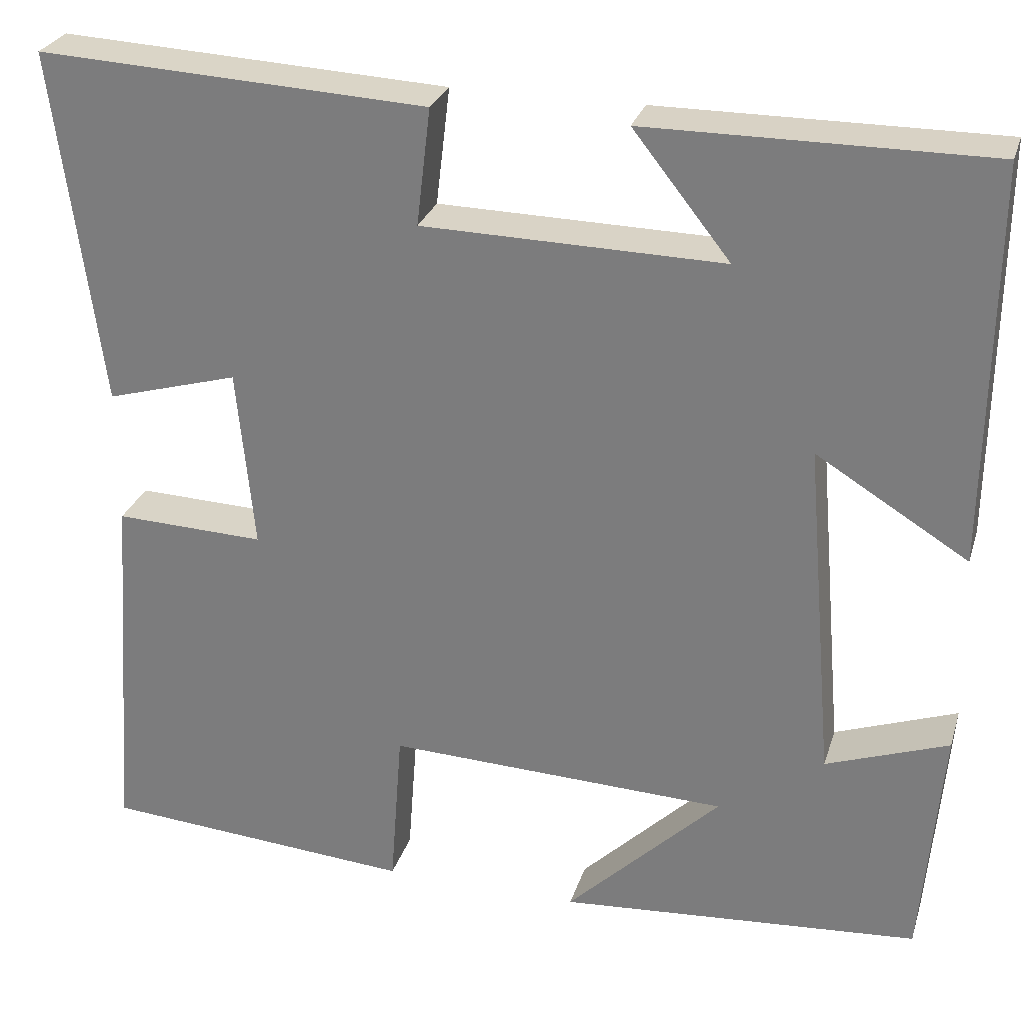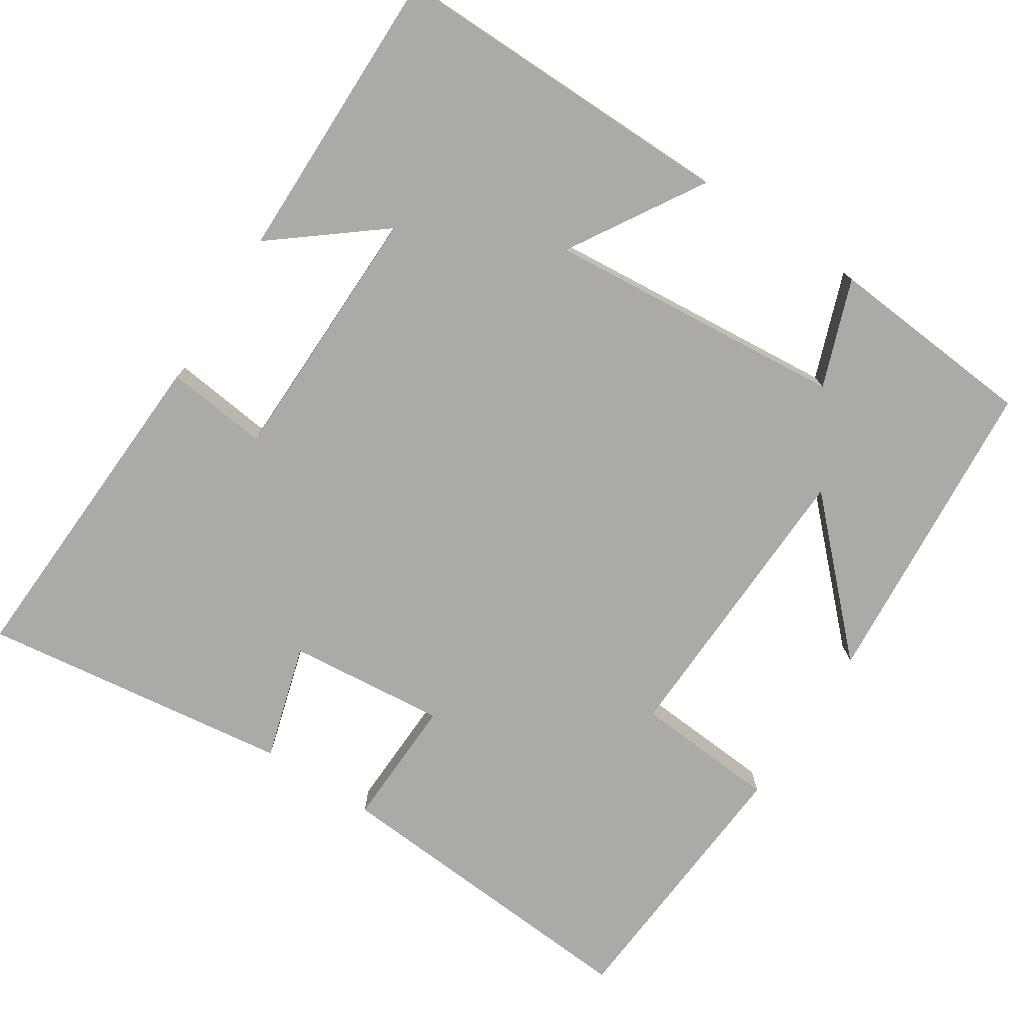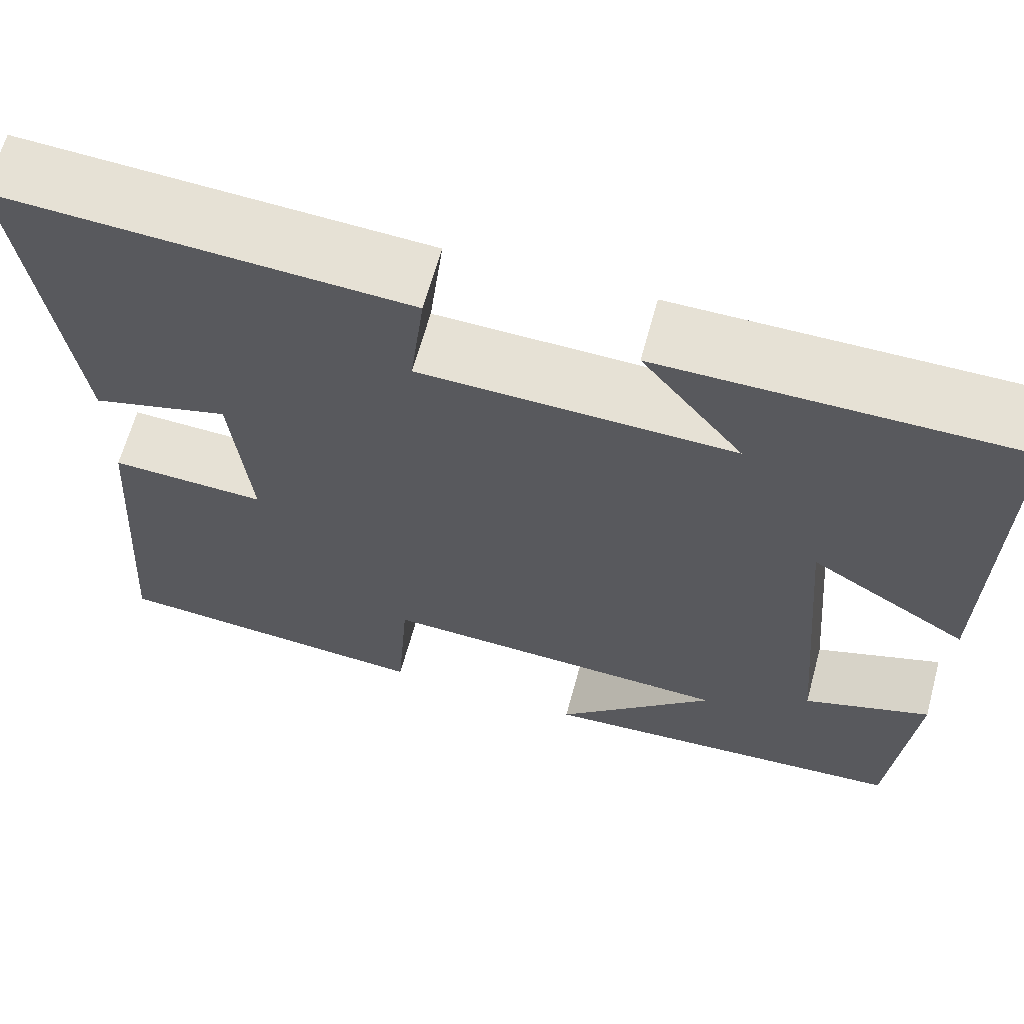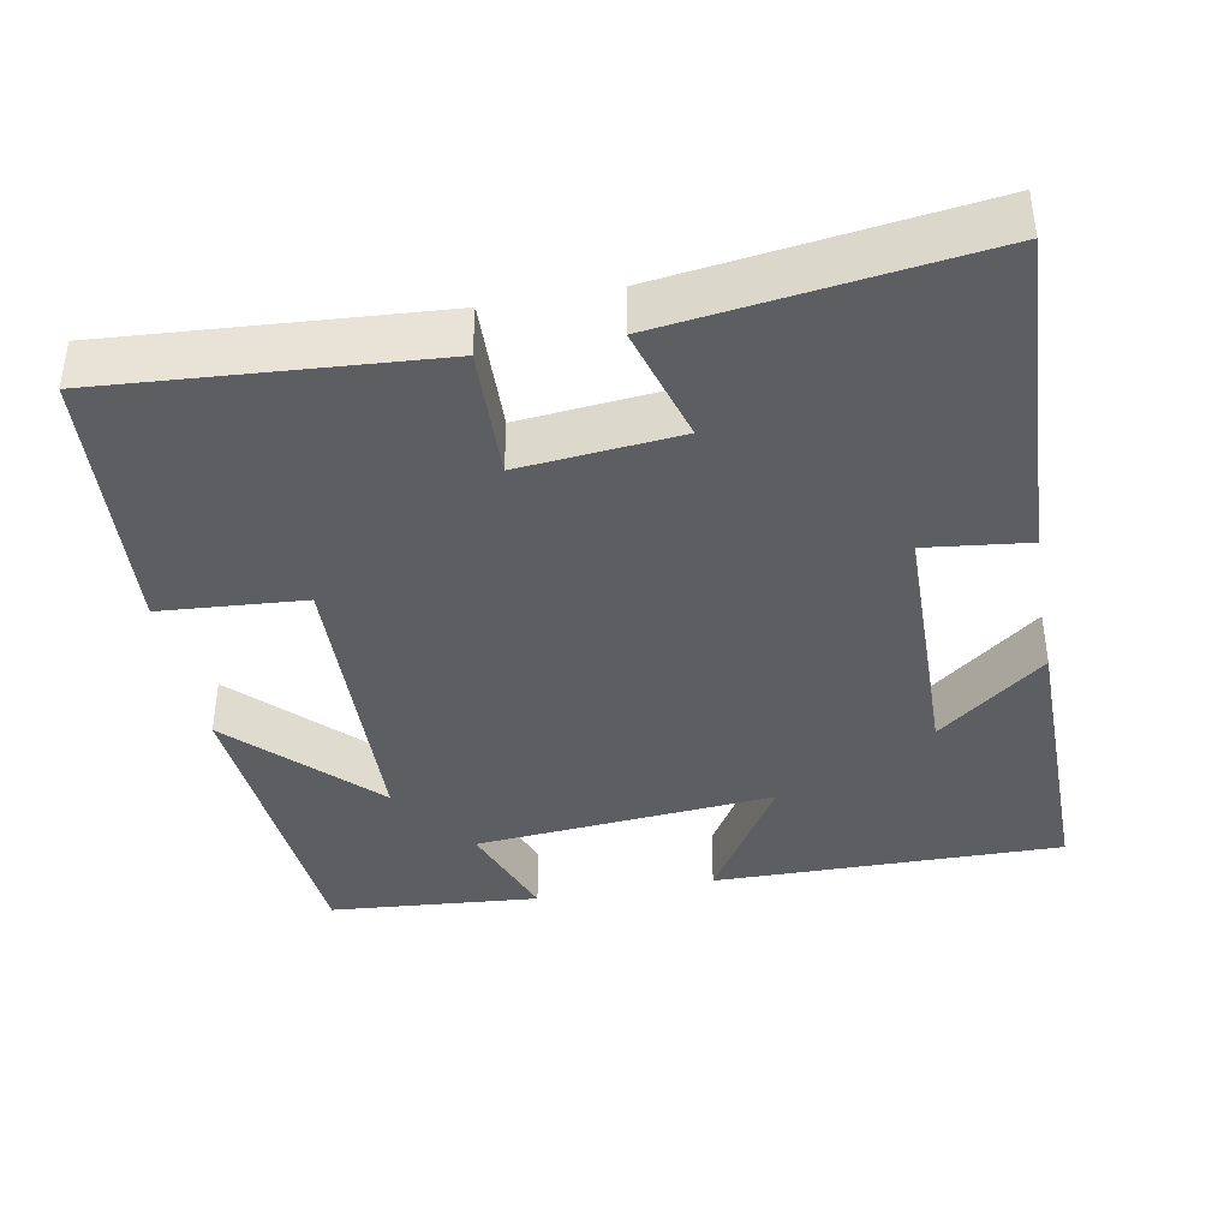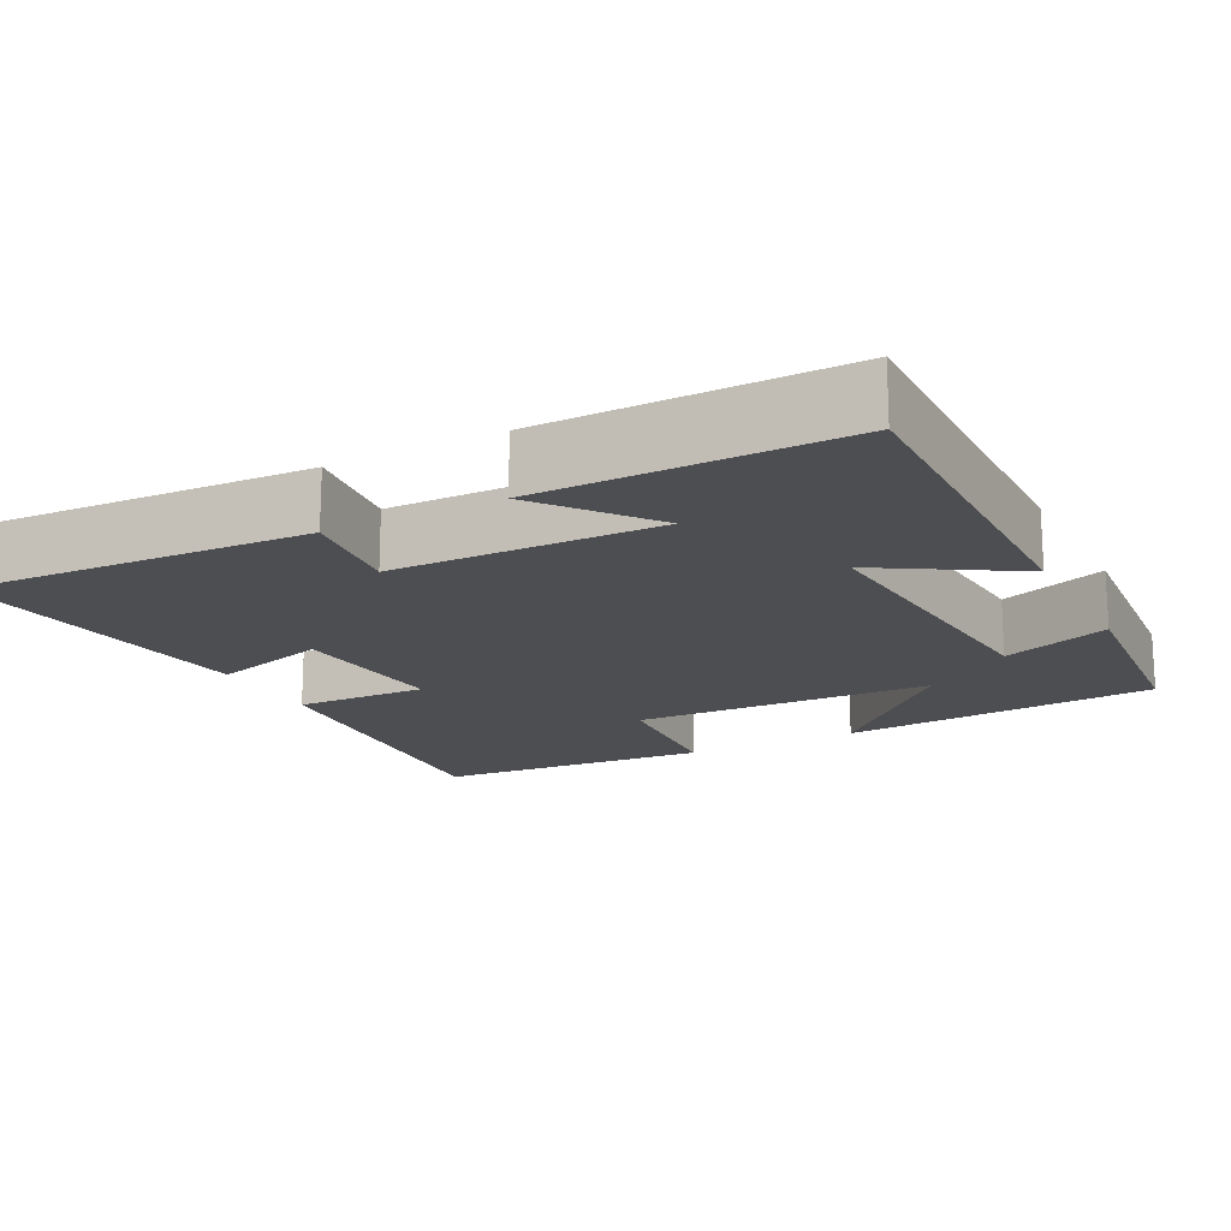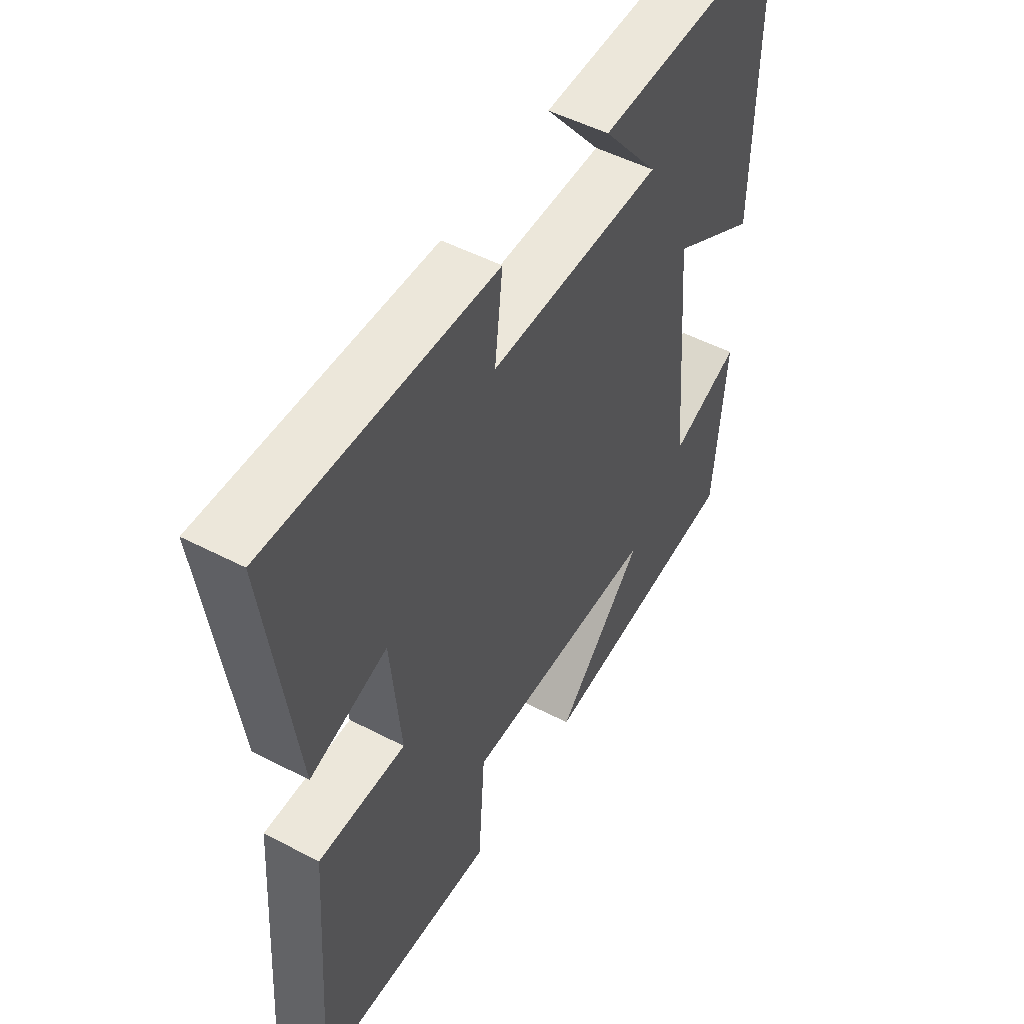
<metadata>
{"format":"obj","ext":"obj","renderer":"f3d","projection":"perspective","resolution":1024,"background":"white","views":[{"elev":27.8,"azim":16.0,"up":"+Z"},{"elev":-76.0,"azim":57.1,"up":"+Y"},{"elev":64.7,"azim":15.3,"up":"+Z"},{"elev":-39.2,"azim":-79.4,"up":"+Y"},{"elev":-17.1,"azim":27.4,"up":"+Y"},{"elev":50.9,"azim":-60.4,"up":"+Z"}]}
</metadata>
<code>
v 0.477 0.07 -0.468
v 0.06 0.07 -0.5
v 0.238 0.07 -0.325
v -0.156 0.07 -0.311
v -0.17 0.07 -0.5
v -0.531 0.07 -0.473
v -0.5 0.07 -0.046
v -0.327 0.07 -0.052
v -0.347 0.07 0.156
v -0.5 0.07 0.112
v -0.554 0.07 0.522
v -0.105 0.07 0.5
v -0.121 0.07 0.365
v 0.225 0.07 0.359
v 0.113 0.07 0.5
v 0.505 0.07 0.502
v 0.5 0.07 0.044
v 0.325 0.07 0.151
v 0.359 0.07 -0.243
v 0.5 0.07 -0.192
v 0.477 0 -0.468
v 0.06 0 -0.5
v 0.238 0 -0.325
v -0.156 0 -0.311
v -0.17 0 -0.5
v -0.531 0 -0.473
v -0.5 0 -0.046
v -0.327 0 -0.052
v -0.347 0 0.156
v -0.5 0 0.112
v -0.554 0 0.522
v -0.105 0 0.5
v -0.121 0 0.365
v 0.225 0 0.359
v 0.113 0 0.5
v 0.505 0 0.502
v 0.5 0 0.044
v 0.325 0 0.151
v 0.359 0 -0.243
v 0.5 0 -0.192
f 1 2 3
f 20 1 3
f 19 20 3
f 18 19 3 4
f 16 17 18
f 16 18 4
f 14 15 16
f 14 16 4
f 13 14 4
f 11 12 13
f 10 11 13
f 9 10 13
f 13 4 5
f 9 13 5
f 8 9 5
f 5 6 7 8
f 23 22 21
f 23 21 40
f 23 40 39
f 24 23 39 38
f 38 37 36
f 24 38 36
f 36 35 34
f 24 36 34
f 24 34 33
f 33 32 31
f 33 31 30
f 33 30 29
f 25 24 33
f 25 33 29
f 25 29 28
f 28 27 26 25
f 1 21 22 2
f 2 22 23 3
f 3 23 24 4
f 4 24 25 5
f 5 25 26 6
f 6 26 27 7
f 7 27 28 8
f 8 28 29 9
f 9 29 30 10
f 10 30 31 11
f 11 31 32 12
f 12 32 33 13
f 13 33 34 14
f 14 34 35 15
f 15 35 36 16
f 16 36 37 17
f 17 37 38 18
f 18 38 39 19
f 19 39 40 20
f 20 40 21 1

</code>
